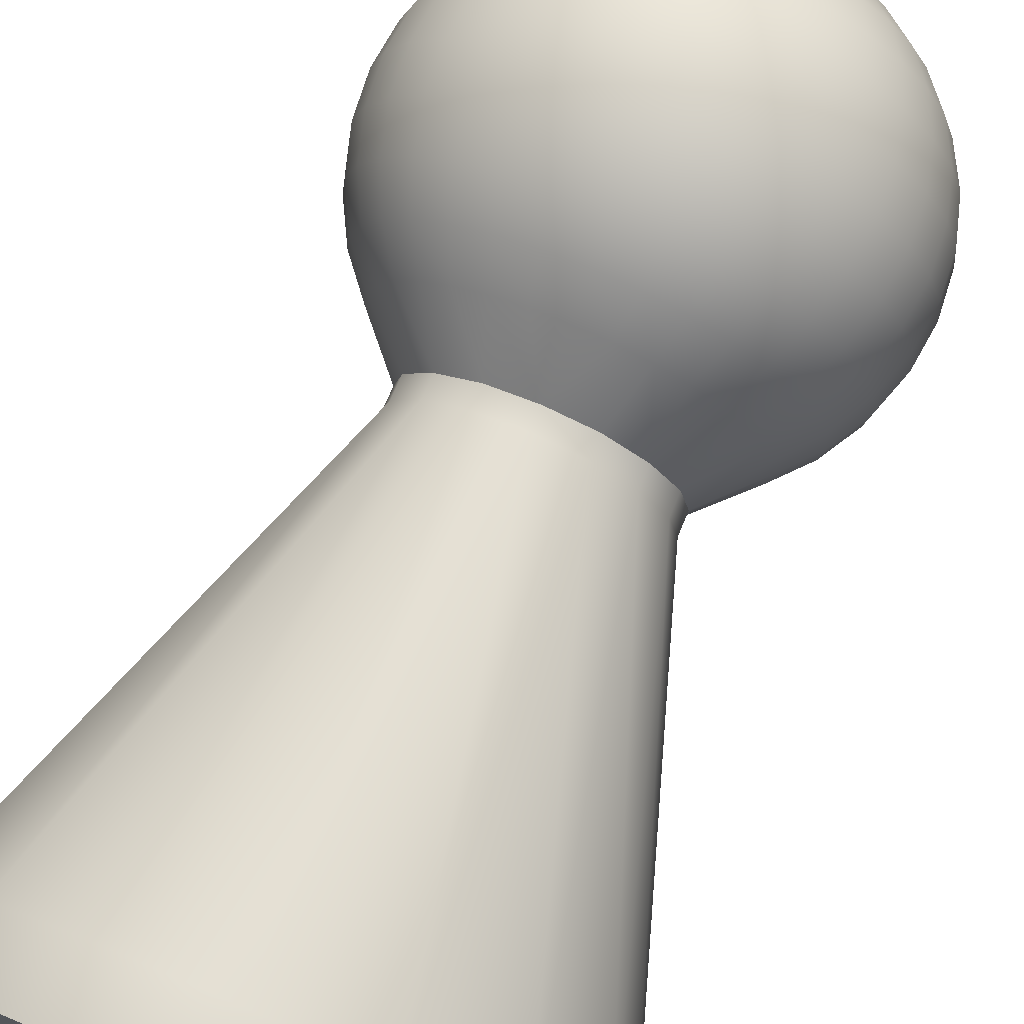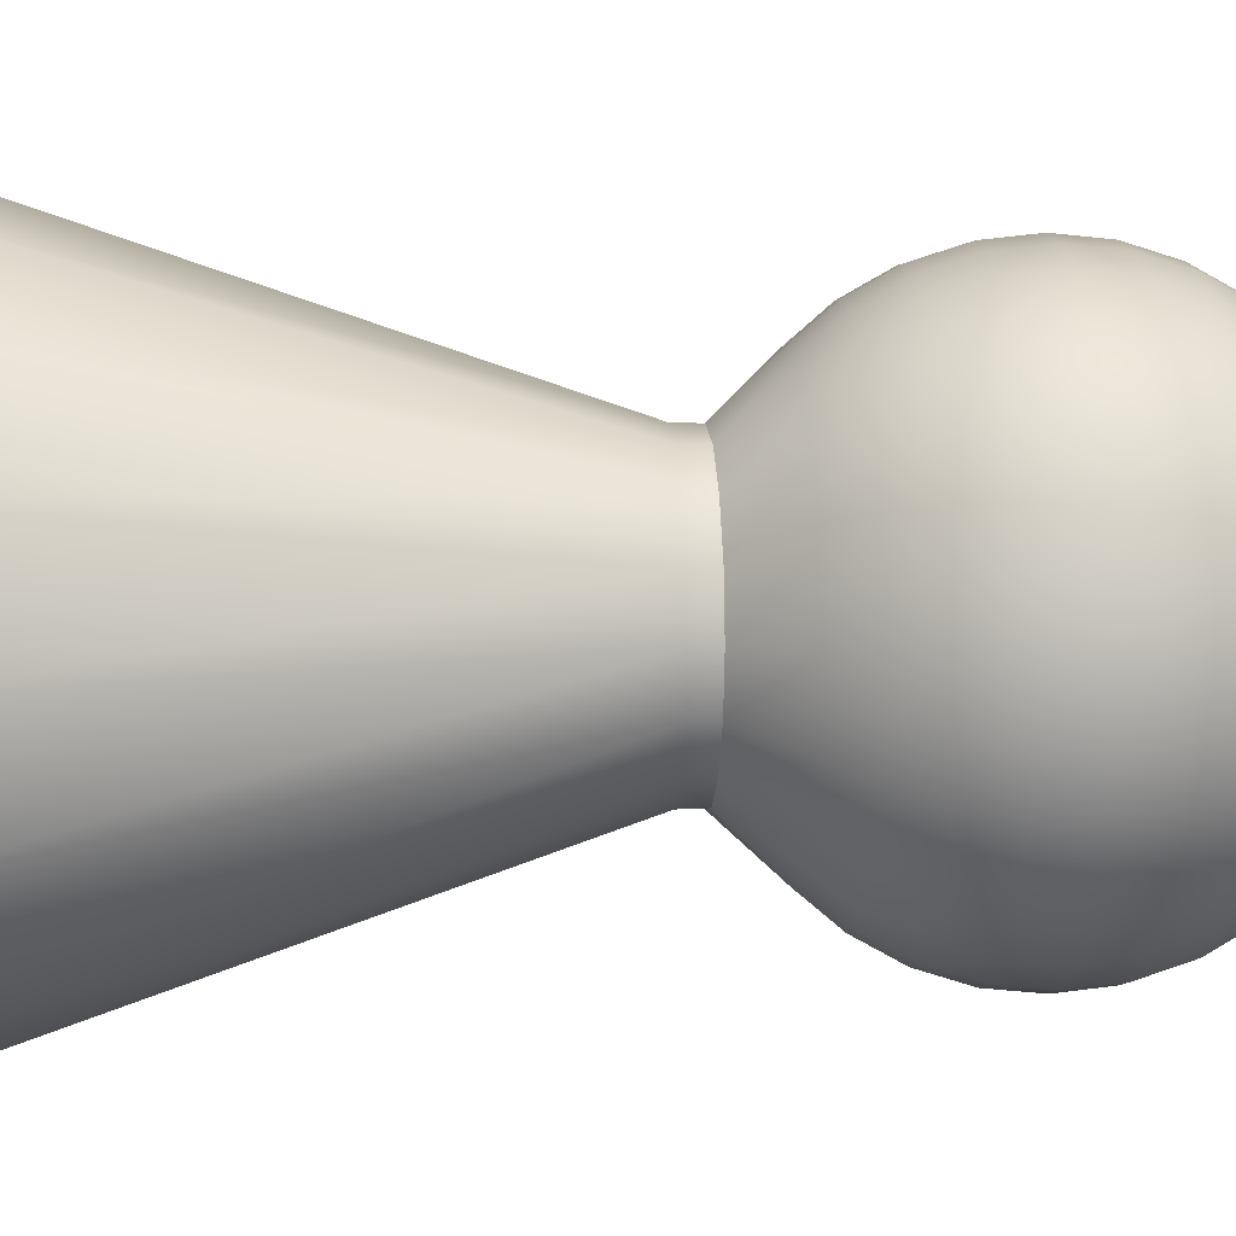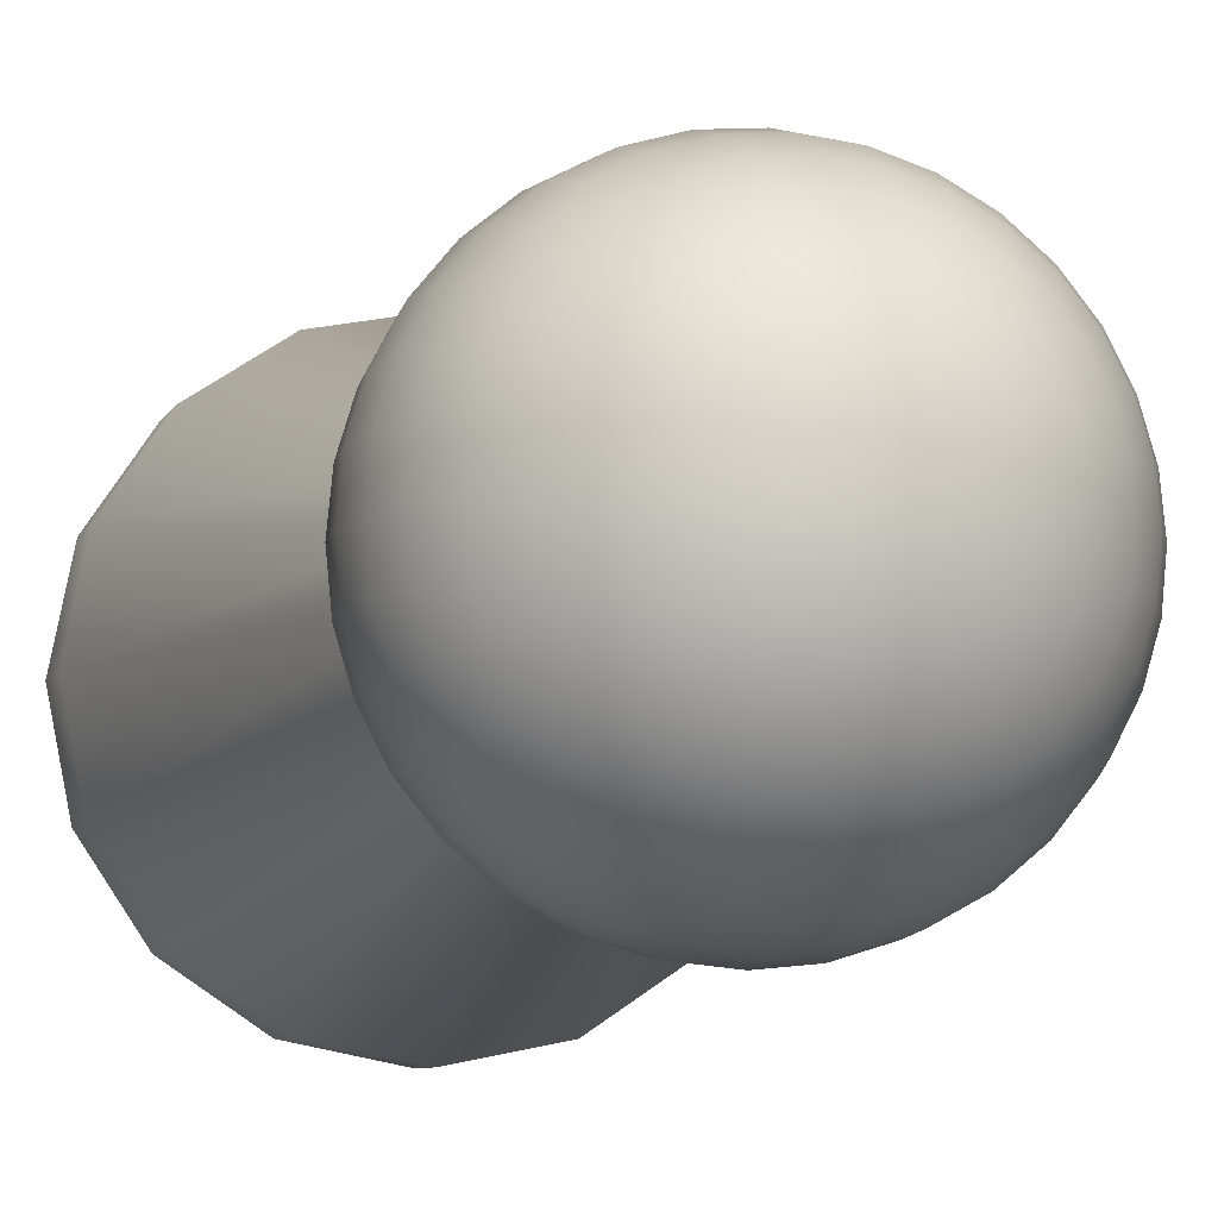
<metadata>
{"format":"obj","ext":"obj","renderer":"f3d","projection":"perspective","resolution":1024,"background":"white","views":[{"elev":76.3,"azim":23.5,"up":"+Z"},{"elev":8.1,"azim":85.5,"up":"+Z"},{"elev":-7.7,"azim":163.1,"up":"+Z"}]}
</metadata>
<code>
o RedGameFigure1
v -2 4.71 1.779
v -2 4.648 1.567
v -2 4.548 1.372
v -2 4.413 1.2
v -2 4.248 1.06
v -2 4.061 0.955
v -2 3.857 0.8906
v -2 3.645 0.8689
v -2 3.433 0.8906
v -1.957 4.71 1.784
v -1.916 4.648 1.575
v -1.877 4.548 1.384
v -1.844 4.413 1.216
v -1.816 4.248 1.078
v -1.796 4.061 0.9751
v -1.784 3.857 0.9119
v -1.779 3.645 0.8906
v -1.784 3.433 0.9119
v -1.796 3.229 0.9751
v -1.816 3.041 1.078
v -1.844 2.877 1.216
v -1.916 4.71 1.796
v -1.834 4.648 1.6
v -1.759 4.548 1.419
v -1.694 4.413 1.261
v -1.64 4.248 1.131
v -1.6 4.061 1.035
v -1.575 3.857 0.9751
v -1.567 3.645 0.955
v -1.575 3.433 0.9751
v -1.6 3.229 1.035
v -1.64 3.041 1.131
v -1.694 2.877 1.261
v -1.78 2.636 1.468
v -1.877 4.71 1.817
v -1.759 4.648 1.64
v -1.651 4.548 1.478
v -1.556 4.413 1.335
v -1.477 4.248 1.218
v -1.419 4.061 1.131
v -1.384 3.857 1.078
v -1.372 3.645 1.06
v -1.384 3.433 1.078
v -1.419 3.229 1.131
v -1.477 3.041 1.218
v -1.556 2.877 1.335
v -1.844 4.71 1.844
v -1.694 4.648 1.694
v -1.556 4.548 1.556
v -1.434 4.413 1.434
v -1.335 4.248 1.335
v -1.261 4.061 1.261
v -1.216 3.857 1.216
v -1.2 3.645 1.2
v -1.216 3.433 1.216
v -1.261 3.229 1.261
v -1.335 3.041 1.335
v -1.434 2.877 1.434
v -1.593 2.636 1.593
v -1.816 4.71 1.877
v -1.64 4.648 1.76
v -1.477 4.548 1.651
v -1.335 4.413 1.556
v -1.218 4.248 1.478
v -1.131 4.061 1.419
v -1.078 3.857 1.384
v -1.059 3.645 1.372
v -1.078 3.433 1.384
v -1.131 3.229 1.419
v -1.218 3.041 1.478
v -1.335 2.877 1.556
v -1.796 4.71 1.916
v -1.6 4.648 1.834
v -1.419 4.548 1.76
v -1.261 4.413 1.694
v -1.131 4.248 1.64
v -1.034 4.061 1.6
v -0.975 3.857 1.575
v -0.9549 3.645 1.567
v -0.975 3.433 1.575
v -1.034 3.229 1.6
v -1.131 3.041 1.64
v -1.261 2.877 1.694
v -1.468 2.636 1.78
v -1.784 4.71 1.957
v -1.575 4.648 1.916
v -1.384 4.548 1.877
v -1.216 4.413 1.844
v -1.078 4.248 1.817
v -0.975 4.061 1.796
v -0.9119 3.857 1.784
v -0.8906 3.645 1.779
v -0.9119 3.433 1.784
v -0.975 3.229 1.796
v -1.078 3.041 1.817
v -1.216 2.877 1.844
v -1.779 4.71 2
v -1.567 4.648 2
v -1.372 4.548 2
v -1.2 4.413 2
v -1.059 4.248 2
v -0.9549 4.061 2
v -0.8906 3.857 2
v -0.8688 3.645 2
v -0.8906 3.433 2
v -0.9549 3.229 2
v -1.059 3.041 2
v -1.2 2.877 2
v -1.424 2.636 2
v -1.784 4.71 2.043
v -1.575 4.648 2.084
v -1.384 4.548 2.123
v -1.216 4.413 2.156
v -1.078 4.248 2.184
v -0.975 4.061 2.204
v -0.9119 3.857 2.216
v -0.8906 3.645 2.221
v -0.9119 3.433 2.216
v -0.975 3.229 2.204
v -1.078 3.041 2.184
v -1.216 2.877 2.156
v -1.796 4.71 2.084
v -1.6 4.648 2.166
v -1.419 4.548 2.241
v -1.261 4.413 2.306
v -1.131 4.248 2.36
v -1.034 4.061 2.4
v -0.975 3.857 2.425
v -0.9549 3.645 2.433
v -0.975 3.433 2.425
v -1.034 3.229 2.4
v -1.131 3.041 2.36
v -1.261 2.877 2.306
v -1.468 2.636 2.22
v -1.816 4.71 2.123
v -1.64 4.648 2.241
v -1.477 4.548 2.349
v -1.335 4.413 2.444
v -1.218 4.248 2.523
v -1.131 4.061 2.581
v -1.078 3.857 2.616
v -1.059 3.645 2.628
v -1.078 3.433 2.616
v -1.131 3.229 2.581
v -1.218 3.041 2.523
v -1.335 2.877 2.444
v -1.844 4.71 2.156
v -1.694 4.648 2.306
v -1.556 4.548 2.444
v -1.434 4.413 2.566
v -1.335 4.248 2.665
v -1.261 4.061 2.739
v -1.216 3.857 2.784
v -1.2 3.645 2.8
v -1.216 3.433 2.784
v -1.261 3.229 2.739
v -1.335 3.041 2.665
v -1.434 2.877 2.566
v -1.593 2.636 2.407
v -1.877 4.71 2.184
v -1.759 4.648 2.36
v -1.651 4.548 2.523
v -1.556 4.413 2.665
v -1.477 4.248 2.782
v -1.419 4.061 2.869
v -1.384 3.857 2.922
v -1.372 3.645 2.941
v -1.384 3.433 2.922
v -1.419 3.229 2.869
v -1.477 3.041 2.782
v -1.556 2.877 2.665
v -1.916 4.71 2.204
v -1.834 4.648 2.4
v -1.759 4.548 2.581
v -1.694 4.413 2.739
v -1.64 4.248 2.869
v -1.6 4.061 2.966
v -1.575 3.857 3.025
v -1.567 3.645 3.045
v -1.575 3.433 3.025
v -1.6 3.229 2.966
v -1.64 3.041 2.869
v -1.694 2.877 2.739
v -1.957 4.71 2.216
v -1.916 4.648 2.425
v -1.877 4.548 2.616
v -1.844 4.413 2.784
v -1.816 4.248 2.922
v -1.796 4.061 3.025
v -1.784 3.857 3.088
v -1.779 3.645 3.109
v -1.784 3.433 3.088
v -1.796 3.229 3.025
v -1.816 3.041 2.922
v -1.844 2.877 2.784
v -2 4.71 2.221
v -2 4.648 2.433
v -2 4.548 2.628
v -2 4.413 2.8
v -2 4.248 2.941
v -2 4.061 3.045
v -2 3.857 3.109
v -2 3.645 3.131
v -2 3.433 3.109
v -2 3.229 3.045
v -2 3.041 2.941
v -2 2.877 2.8
v -2 2.636 2.576
v -2.043 4.71 2.216
v -2.084 4.648 2.425
v -2.123 4.548 2.616
v -2.156 4.413 2.784
v -2.183 4.248 2.922
v -2.204 4.061 3.025
v -2.216 3.857 3.088
v -2.221 3.645 3.109
v -2.216 3.433 3.088
v -2.204 3.229 3.025
v -2.183 3.041 2.922
v -2.156 2.877 2.784
v -2.084 4.71 2.204
v -2.166 4.648 2.4
v -2.24 4.548 2.581
v -2.306 4.413 2.739
v -2.36 4.248 2.869
v -2.4 4.061 2.966
v -2.425 3.857 3.025
v -2.433 3.645 3.045
v -2.425 3.433 3.025
v -2.4 3.229 2.966
v -2.36 3.041 2.869
v -2.306 2.877 2.739
v -2.123 4.71 2.184
v -2.24 4.648 2.36
v -2.349 4.548 2.523
v -2.444 4.413 2.665
v -2.522 4.248 2.782
v -2.581 4.061 2.869
v -2.616 3.857 2.922
v -2.628 3.645 2.941
v -2.616 3.433 2.922
v -2.581 3.229 2.869
v -2.522 3.041 2.782
v -2.444 2.877 2.665
v -2 4.731 2
v -2.156 4.71 2.156
v -2.306 4.648 2.306
v -2.444 4.548 2.444
v -2.566 4.413 2.566
v -2.665 4.248 2.665
v -2.739 4.061 2.739
v -2.784 3.857 2.784
v -2.8 3.645 2.8
v -2.784 3.433 2.784
v -2.739 3.229 2.739
v -2.665 3.041 2.665
v -2.566 2.877 2.566
v -2.407 2.636 2.407
v -2.183 4.71 2.123
v -2.36 4.648 2.241
v -2.522 4.548 2.349
v -2.665 4.413 2.444
v -2.782 4.248 2.523
v -2.869 4.061 2.581
v -2.922 3.857 2.616
v -2.94 3.645 2.628
v -2.922 3.433 2.616
v -2.869 3.229 2.581
v -2.782 3.041 2.523
v -2.665 2.877 2.444
v -2.204 4.71 2.084
v -2.4 4.648 2.166
v -2.581 4.548 2.241
v -2.739 4.413 2.306
v -2.869 4.248 2.36
v -2.965 4.061 2.4
v -3.025 3.857 2.425
v -3.045 3.645 2.433
v -3.025 3.433 2.425
v -2.965 3.229 2.4
v -2.869 3.041 2.36
v -2.739 2.877 2.306
v -2.216 4.71 2.043
v -2.425 4.648 2.084
v -2.616 4.548 2.123
v -2.784 4.413 2.156
v -2.922 4.248 2.184
v -3.025 4.061 2.204
v -3.088 3.857 2.216
v -3.109 3.645 2.221
v -3.088 3.433 2.216
v -3.025 3.229 2.204
v -2.922 3.041 2.184
v -2.784 2.877 2.156
v -2.221 4.71 2
v -2.433 4.648 2
v -2.628 4.548 2
v -2.8 4.413 2
v -2.94 4.248 2
v -3.045 4.061 2
v -3.109 3.857 2
v -3.131 3.645 2
v -3.109 3.433 2
v -3.045 3.229 2
v -2.94 3.041 2
v -2.8 2.877 2
v -2.216 4.71 1.957
v -2.425 4.648 1.916
v -2.616 4.548 1.877
v -2.784 4.413 1.844
v -2.922 4.248 1.817
v -3.025 4.061 1.796
v -3.088 3.857 1.784
v -3.109 3.645 1.779
v -3.088 3.433 1.784
v -3.025 3.229 1.796
v -2.922 3.041 1.817
v -2.784 2.877 1.844
v -2.204 4.71 1.916
v -2.4 4.648 1.834
v -2.581 4.548 1.76
v -2.739 4.413 1.694
v -2.869 4.248 1.64
v -2.965 4.061 1.6
v -3.025 3.857 1.575
v -3.045 3.645 1.567
v -3.025 3.433 1.575
v -2.965 3.229 1.6
v -2.869 3.041 1.64
v -2.739 2.877 1.694
v -2.532 2.636 1.78
v -2.183 4.71 1.877
v -2.36 4.648 1.76
v -2.522 4.548 1.651
v -2.665 4.413 1.556
v -2.782 4.248 1.478
v -2.869 4.061 1.419
v -2.922 3.857 1.384
v -2.94 3.645 1.372
v -2.922 3.433 1.384
v -2.869 3.229 1.419
v -2.782 3.041 1.478
v -2.665 2.877 1.556
v -2.156 4.71 1.844
v -2.306 4.648 1.694
v -2.444 4.548 1.556
v -2.566 4.413 1.434
v -2.665 4.248 1.335
v -2.739 4.061 1.261
v -2.784 3.857 1.216
v -2.8 3.645 1.2
v -2.784 3.433 1.216
v -2.739 3.229 1.261
v -2.665 3.041 1.335
v -2.566 2.877 1.434
v -2.123 4.71 1.817
v -2.24 4.648 1.64
v -2.349 4.548 1.478
v -2.444 4.413 1.335
v -2.522 4.248 1.218
v -2.581 4.061 1.131
v -2.616 3.857 1.078
v -2.628 3.645 1.06
v -2.616 3.433 1.078
v -2.581 3.229 1.131
v -2.522 3.041 1.218
v -2.444 2.877 1.335
v -2.084 4.71 1.796
v -2.166 4.648 1.6
v -2.24 4.548 1.419
v -2.306 4.413 1.261
v -2.36 4.248 1.131
v -2.4 4.061 1.035
v -2.425 3.857 0.9751
v -2.433 3.645 0.955
v -2.425 3.433 0.9751
v -2.4 3.229 1.035
v -2.36 3.041 1.131
v -2.306 2.877 1.261
v -2.22 2.636 1.468
v -2.043 4.71 1.784
v -2.084 4.648 1.575
v -2.123 4.548 1.384
v -2.156 4.413 1.216
v -2.183 4.248 1.078
v -2.204 4.061 0.9751
v -2.216 3.857 0.9119
v -2.221 3.645 0.8906
v -2.216 3.433 0.9119
v -2.204 3.229 0.9751
v -2.183 3.041 1.078
v -2.156 2.877 1.216
v -2 3.229 0.955
v -2 3.041 1.06
v -2 2.877 1.2
v -2 0.3379 0.6671
v -2.51 0.3379 0.7685
v -2.943 0.3379 1.057
v -3.231 0.3379 1.49
v -3.333 0.3379 2
v -3.231 0.3379 2.51
v -2.943 0.3379 2.943
v -2.51 0.3379 3.232
v -2 0.3379 3.333
v -1.49 0.3379 3.232
v -1.057 0.3379 2.943
v -0.7685 0.3379 2.51
v -0.667 0.3379 2
v -0.7685 0.3379 1.49
v -1.057 0.3379 1.057
v -1.49 0.3379 0.7685
v -2 2.531 1.422
v -2.221 2.531 1.466
v -2.409 2.531 1.591
v -2.534 2.531 1.779
v -2.578 2.531 2
v -2.534 2.531 2.221
v -2.409 2.531 2.409
v -2.221 2.531 2.534
v -2 2.531 2.578
v -1.779 2.531 2.534
v -1.591 2.531 2.409
v -1.466 2.531 2.221
v -1.422 2.531 2
v -1.466 2.531 1.779
v -1.591 2.531 1.591
v -1.779 2.531 1.466
v -2 2.638 1.422
v -2.409 2.638 1.591
v -2.578 2.637 2
v -2.534 2.637 2.221
v -2.221 2.637 2.534
v -1.779 2.637 2.534
v -2 0.02745 0.6671
v -2.51 0.02745 0.7685
v -2.943 0.02745 1.057
v -3.231 0.02745 1.49
v -3.333 0.02745 2
v -3.231 0.02745 2.51
v -2.943 0.02745 2.943
v -2.51 0.02745 3.232
v -2 0.02745 3.333
v -1.49 0.02745 3.232
v -1.057 0.02745 2.943
v -0.7685 0.02745 2.51
v -0.667 0.02745 2
v -0.7685 0.02745 1.49
v -1.057 0.02745 1.057
v -1.49 0.02745 0.7685
f 3 2 11 12
f 394 393 19 20
f 4 3 12 13
f 395 394 20 21
f 5 4 13 14
f 34 428 395 21 33
f 6 5 14 15
f 7 6 15 16
f 8 7 16 17
f 1 245 10
f 9 8 17 18
f 2 1 10 11
f 393 9 18 19
f 18 17 29 30
f 11 10 22 23
f 19 18 30 31
f 12 11 23 24
f 20 19 31 32
f 13 12 24 25
f 21 20 32 33
f 14 13 25 26
f 15 14 26 27
f 16 15 27 28
f 17 16 28 29
f 10 245 22
f 34 33 46 58 59
f 27 26 39 40
f 28 27 40 41
f 29 28 41 42
f 22 245 35
f 30 29 42 43
f 23 22 35 36
f 31 30 43 44
f 24 23 36 37
f 32 31 44 45
f 25 24 37 38
f 33 32 45 46
f 26 25 38 39
f 44 43 55 56
f 37 36 48 49
f 45 44 56 57
f 38 37 49 50
f 46 45 57 58
f 39 38 50 51
f 40 39 51 52
f 41 40 52 53
f 42 41 53 54
f 35 245 47
f 43 42 54 55
f 36 35 47 48
f 53 52 65 66
f 54 53 66 67
f 47 245 60
f 55 54 67 68
f 48 47 60 61
f 56 55 68 69
f 49 48 61 62
f 57 56 69 70
f 50 49 62 63
f 58 57 70 71
f 51 50 63 64
f 59 58 71 83 84
f 52 51 64 65
f 62 61 73 74
f 70 69 81 82
f 63 62 74 75
f 71 70 82 83
f 64 63 75 76
f 65 64 76 77
f 66 65 77 78
f 67 66 78 79
f 60 245 72
f 68 67 79 80
f 61 60 72 73
f 69 68 80 81
f 78 77 90 91
f 79 78 91 92
f 72 245 85
f 80 79 92 93
f 73 72 85 86
f 81 80 93 94
f 74 73 86 87
f 82 81 94 95
f 75 74 87 88
f 83 82 95 96
f 76 75 88 89
f 84 83 96 108 109
f 77 76 89 90
f 95 94 106 107
f 88 87 99 100
f 96 95 107 108
f 89 88 100 101
f 90 89 101 102
f 91 90 102 103
f 92 91 103 104
f 85 245 97
f 93 92 104 105
f 86 85 97 98
f 94 93 105 106
f 87 86 98 99
f 104 103 116 117
f 97 245 110
f 105 104 117 118
f 98 97 110 111
f 106 105 118 119
f 99 98 111 112
f 107 106 119 120
f 100 99 112 113
f 108 107 120 121
f 101 100 113 114
f 109 108 121 133 134
f 102 101 114 115
f 103 102 115 116
f 113 112 124 125
f 121 120 132 133
f 114 113 125 126
f 115 114 126 127
f 116 115 127 128
f 117 116 128 129
f 110 245 122
f 118 117 129 130
f 111 110 122 123
f 119 118 130 131
f 112 111 123 124
f 120 119 131 132
f 129 128 141 142
f 122 245 135
f 130 129 142 143
f 123 122 135 136
f 131 130 143 144
f 124 123 136 137
f 132 131 144 145
f 125 124 137 138
f 133 132 145 146
f 126 125 138 139
f 134 133 146 158 159
f 127 126 139 140
f 128 127 140 141
f 146 145 157 158
f 139 138 150 151
f 140 139 151 152
f 141 140 152 153
f 142 141 153 154
f 135 245 147
f 143 142 154 155
f 136 135 147 148
f 144 143 155 156
f 137 136 148 149
f 145 144 156 157
f 138 137 149 150
f 155 154 167 168
f 148 147 160 161
f 156 155 168 169
f 149 148 161 162
f 157 156 169 170
f 150 149 162 163
f 158 157 170 171
f 151 150 163 164
f 159 158 171 183 433
f 152 151 164 165
f 153 152 165 166
f 154 153 166 167
f 147 245 160
f 165 164 176 177
f 166 165 177 178
f 167 166 178 179
f 160 245 172
f 168 167 179 180
f 161 160 172 173
f 169 168 180 181
f 162 161 173 174
f 170 169 181 182
f 163 162 174 175
f 171 170 182 183
f 164 163 175 176
f 173 172 184 185
f 181 180 192 193
f 174 173 185 186
f 182 181 193 194
f 175 174 186 187
f 183 182 194 195
f 176 175 187 188
f 195 207 208 433 183
f 177 176 188 189
f 178 177 189 190
f 179 178 190 191
f 172 245 184
f 180 179 191 192
f 189 188 200 201
f 190 189 201 202
f 191 190 202 203
f 184 245 196
f 192 191 203 204
f 185 184 196 197
f 193 192 204 205
f 186 185 197 198
f 194 193 205 206
f 187 186 198 199
f 195 194 206 207
f 188 187 199 200
f 205 204 217 218
f 198 197 210 211
f 206 205 218 219
f 199 198 211 212
f 207 206 219 220
f 200 199 212 213
f 208 207 220 232 432
f 201 200 213 214
f 202 201 214 215
f 203 202 215 216
f 196 245 209
f 204 203 216 217
f 197 196 209 210
f 215 214 226 227
f 216 215 227 228
f 209 245 221
f 217 216 228 229
f 210 209 221 222
f 218 217 229 230
f 211 210 222 223
f 219 218 230 231
f 212 211 223 224
f 220 219 231 232
f 213 212 224 225
f 214 213 225 226
f 223 222 234 235
f 231 230 242 243
f 224 223 235 236
f 232 231 243 244
f 225 224 236 237
f 244 257 258 432 232
f 226 225 237 238
f 227 226 238 239
f 228 227 239 240
f 221 245 233
f 229 228 240 241
f 222 221 233 234
f 230 229 241 242
f 239 238 251 252
f 240 239 252 253
f 233 245 246
f 241 240 253 254
f 234 233 246 247
f 242 241 254 255
f 235 234 247 248
f 243 242 255 256
f 236 235 248 249
f 244 243 256 257
f 237 236 249 250
f 238 237 250 251
f 256 255 268 269
f 249 248 261 262
f 257 256 269 270
f 250 249 262 263
f 258 257 270 282 431
f 251 250 263 264
f 252 251 264 265
f 253 252 265 266
f 246 245 259
f 254 253 266 267
f 247 246 259 260
f 255 254 267 268
f 248 247 260 261
f 266 265 277 278
f 259 245 271
f 267 266 278 279
f 260 259 271 272
f 268 267 279 280
f 261 260 272 273
f 269 268 280 281
f 262 261 273 274
f 270 269 281 282
f 263 262 274 275
f 264 263 275 276
f 265 264 276 277
f 282 281 293 294
f 275 274 286 287
f 294 306 430 431 282
f 276 275 287 288
f 277 276 288 289
f 278 277 289 290
f 271 245 283
f 279 278 290 291
f 272 271 283 284
f 280 279 291 292
f 273 272 284 285
f 281 280 292 293
f 274 273 285 286
f 283 245 295
f 291 290 302 303
f 284 283 295 296
f 292 291 303 304
f 285 284 296 297
f 293 292 304 305
f 286 285 297 298
f 294 293 305 306
f 287 286 298 299
f 288 287 299 300
f 289 288 300 301
f 290 289 301 302
f 299 298 310 311
f 306 318 330 331 430
f 300 299 311 312
f 301 300 312 313
f 302 301 313 314
f 295 245 307
f 303 302 314 315
f 296 295 307 308
f 304 303 315 316
f 297 296 308 309
f 305 304 316 317
f 298 297 309 310
f 306 305 317 318
f 315 314 326 327
f 308 307 319 320
f 316 315 327 328
f 309 308 320 321
f 317 316 328 329
f 310 309 321 322
f 318 317 329 330
f 311 310 322 323
f 312 311 323 324
f 313 312 324 325
f 314 313 325 326
f 307 245 319
f 331 330 343 355 429
f 324 323 336 337
f 325 324 337 338
f 326 325 338 339
f 319 245 332
f 327 326 339 340
f 320 319 332 333
f 328 327 340 341
f 321 320 333 334
f 329 328 341 342
f 322 321 334 335
f 330 329 342 343
f 323 322 335 336
f 333 332 344 345
f 341 340 352 353
f 334 333 345 346
f 342 341 353 354
f 335 334 346 347
f 343 342 354 355
f 336 335 347 348
f 337 336 348 349
f 338 337 349 350
f 339 338 350 351
f 332 245 344
f 340 339 351 352
f 349 348 360 361
f 350 349 361 362
f 351 350 362 363
f 344 245 356
f 352 351 363 364
f 345 344 356 357
f 353 352 364 365
f 346 345 357 358
f 354 353 365 366
f 347 346 358 359
f 355 354 366 367
f 348 347 359 360
f 365 364 376 377
f 358 357 369 370
f 366 365 377 378
f 359 358 370 371
f 367 366 378 379
f 360 359 371 372
f 361 360 372 373
f 362 361 373 374
f 363 362 374 375
f 356 245 368
f 364 363 375 376
f 357 356 368 369
f 374 373 386 387
f 375 374 387 388
f 368 245 381
f 376 375 388 389
f 369 368 381 382
f 377 376 389 390
f 370 369 382 383
f 378 377 390 391
f 371 370 383 384
f 379 378 391 392
f 372 371 384 385
f 380 379 392 395 428
f 373 372 385 386
f 391 390 393 394
f 384 383 3 4
f 392 391 394 395
f 385 384 4 5
f 386 385 5 6
f 387 386 6 7
f 388 387 7 8
f 381 245 1
f 389 388 8 9
f 382 381 1 2
f 390 389 9 393
f 383 382 2 3
f 406 422 421 405
f 399 415 414 398
f 407 423 422 406
f 400 416 415 399
f 408 424 423 407
f 401 417 416 400
f 409 425 424 408
f 402 418 417 401
f 410 426 425 409
f 403 419 418 402
f 411 427 426 410
f 404 420 419 403
f 397 413 412 396
f 396 412 427 411
f 405 421 420 404
f 398 414 413 397
f 400 399 437 438
f 423 134 159 422
f 416 430 331 415
f 424 109 134 423
f 417 431 430 416
f 425 84 109 424
f 418 258 431 417
f 426 59 84 425
f 419 432 258 418
f 427 34 59 426
f 420 208 432 419
f 413 380 428 412
f 412 428 34 427
f 421 433 208 420
f 414 429 380 413
f 422 159 433 421
f 415 331 429 414
f 367 379 380 429 355
f 435 434 449 448 447 446 445 444 443 442 441 440 439 438 437 436
f 408 407 445 446
f 401 400 438 439
f 409 408 446 447
f 402 401 439 440
f 410 409 447 448
f 403 402 440 441
f 411 410 448 449
f 404 403 441 442
f 397 396 434 435
f 396 411 449 434
f 405 404 442 443
f 398 397 435 436
f 406 405 443 444
f 399 398 436 437
f 407 406 444 445

</code>
